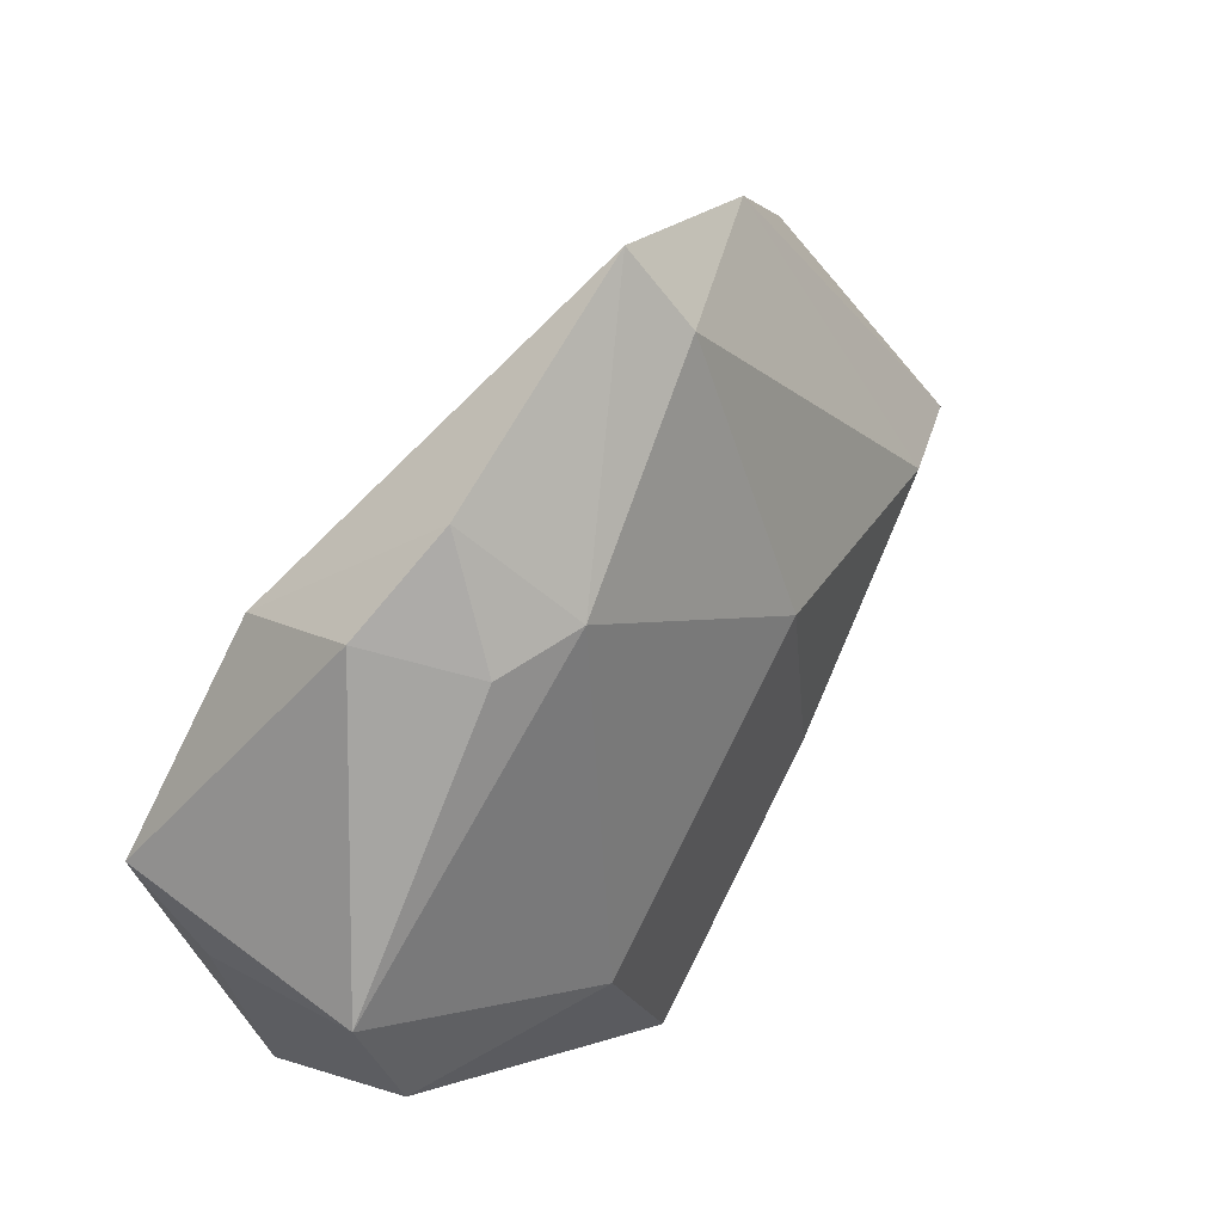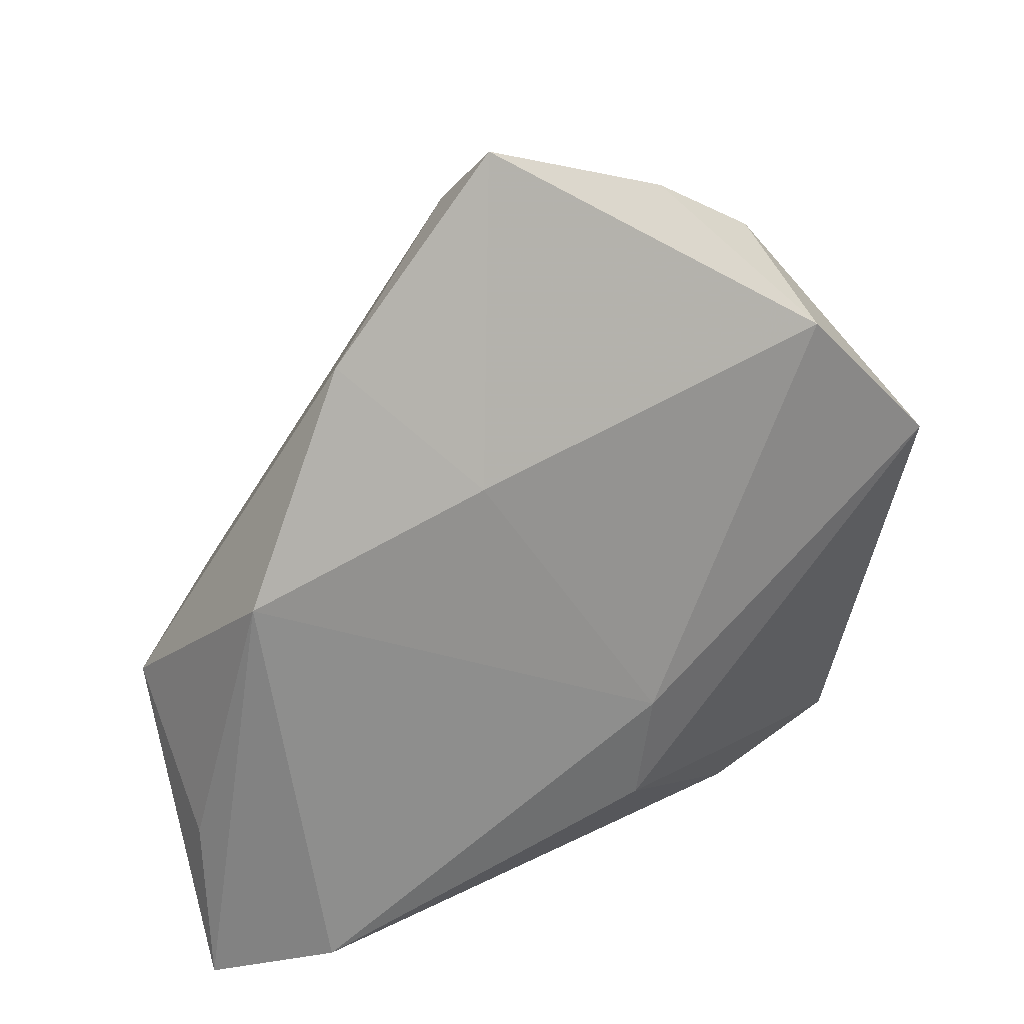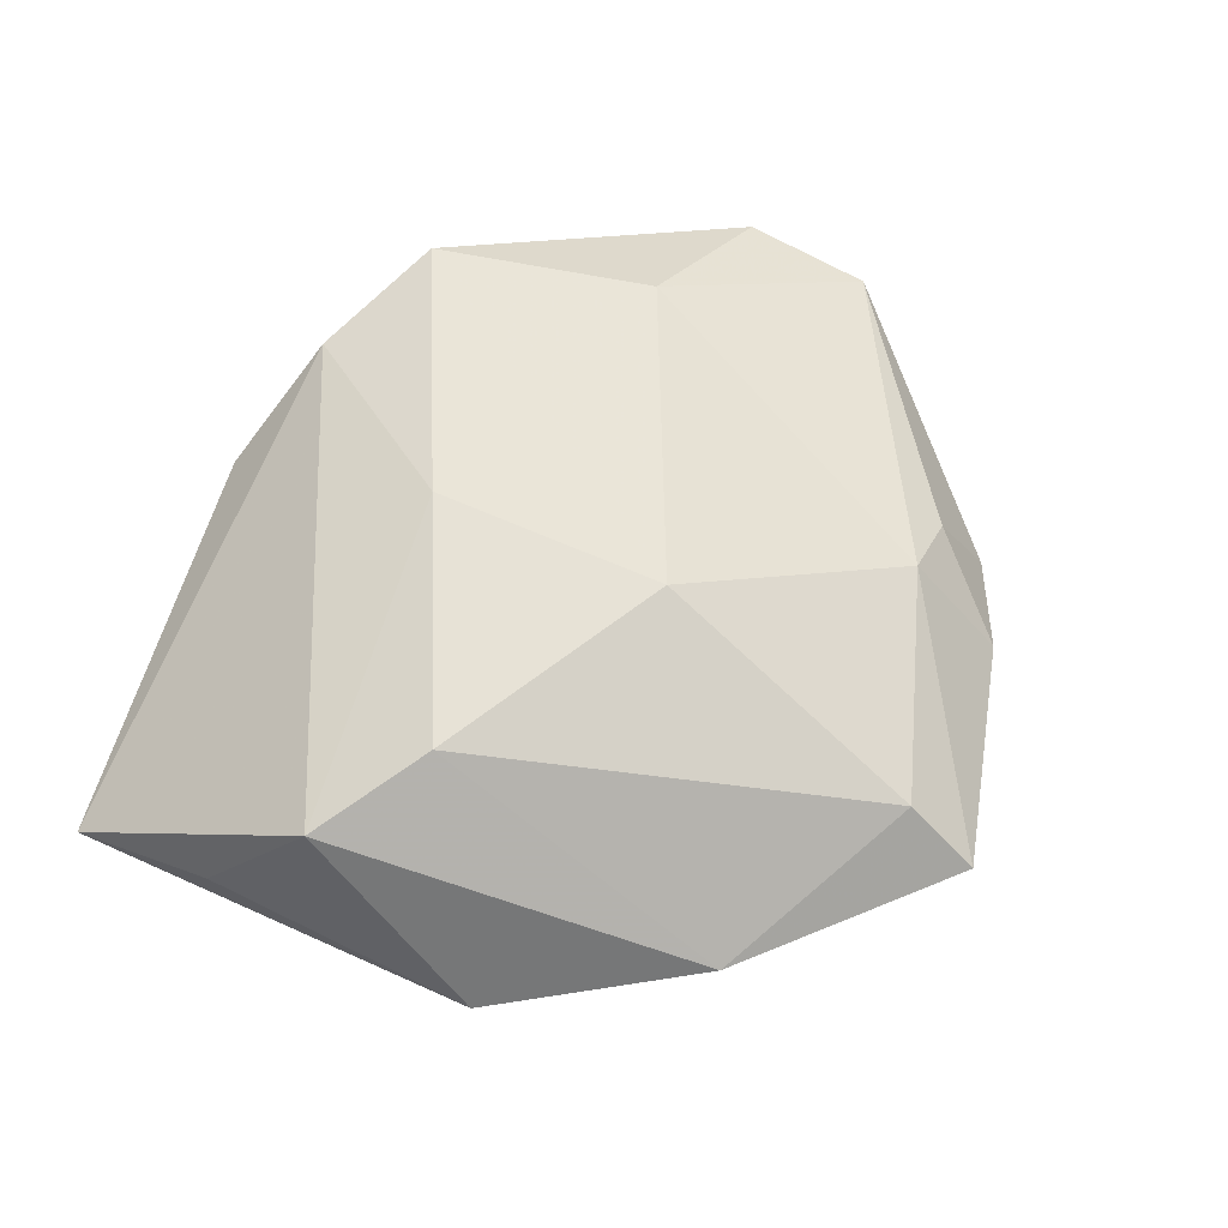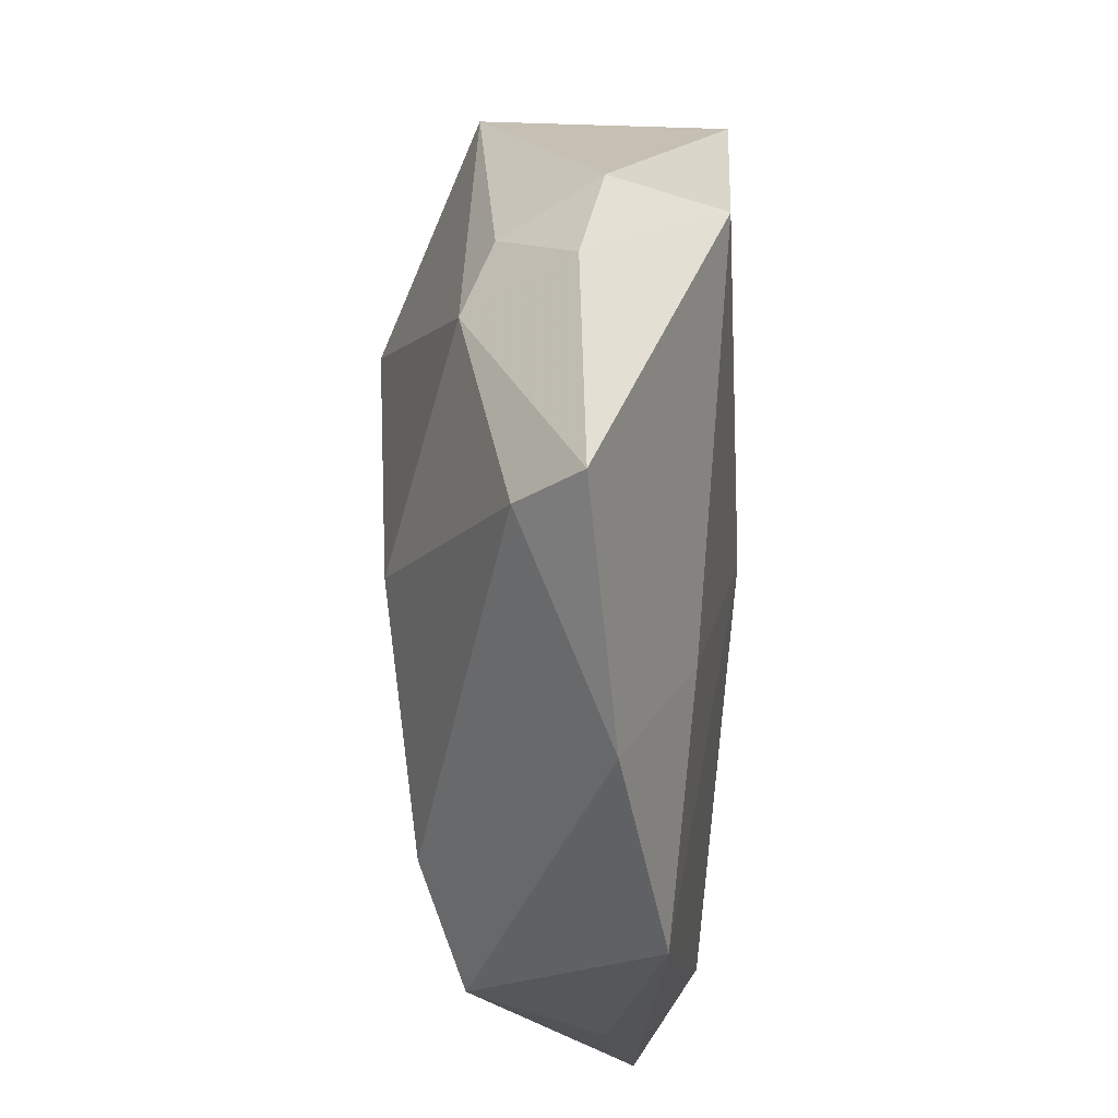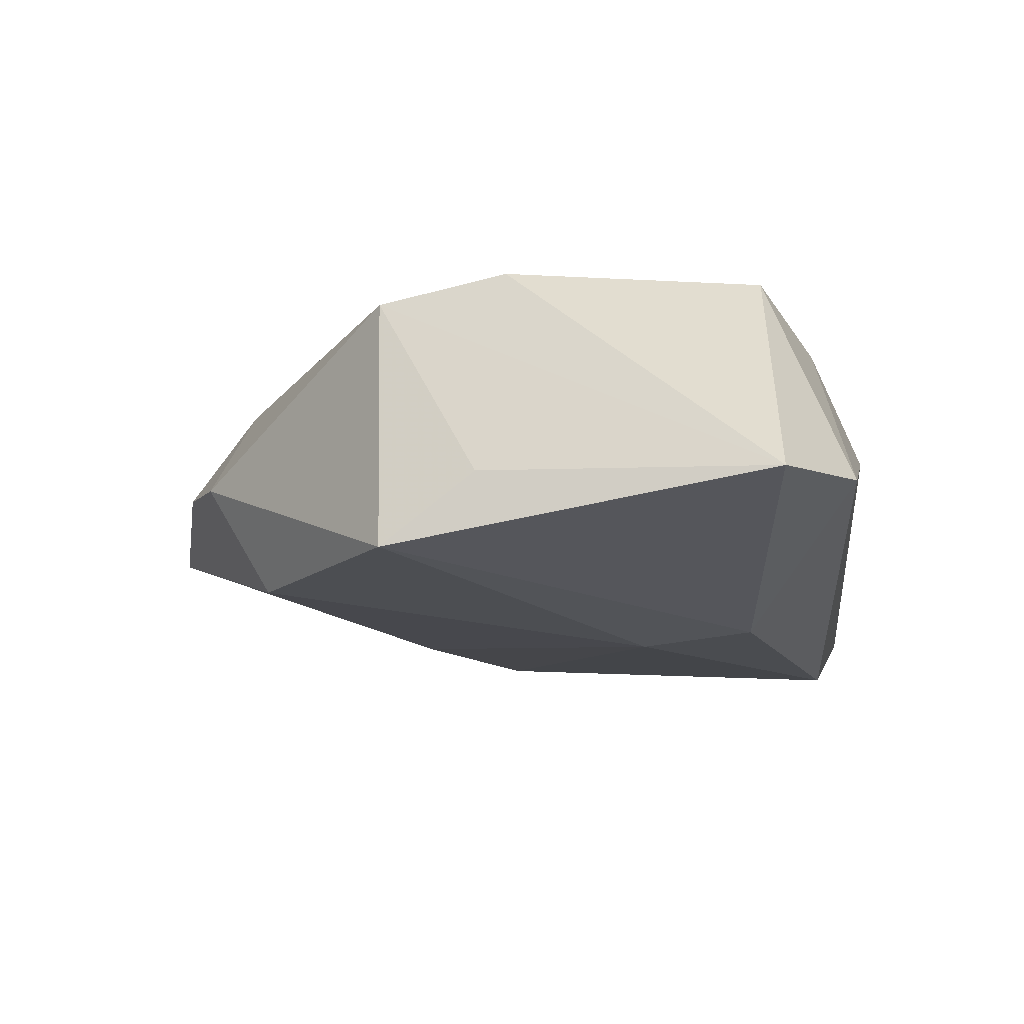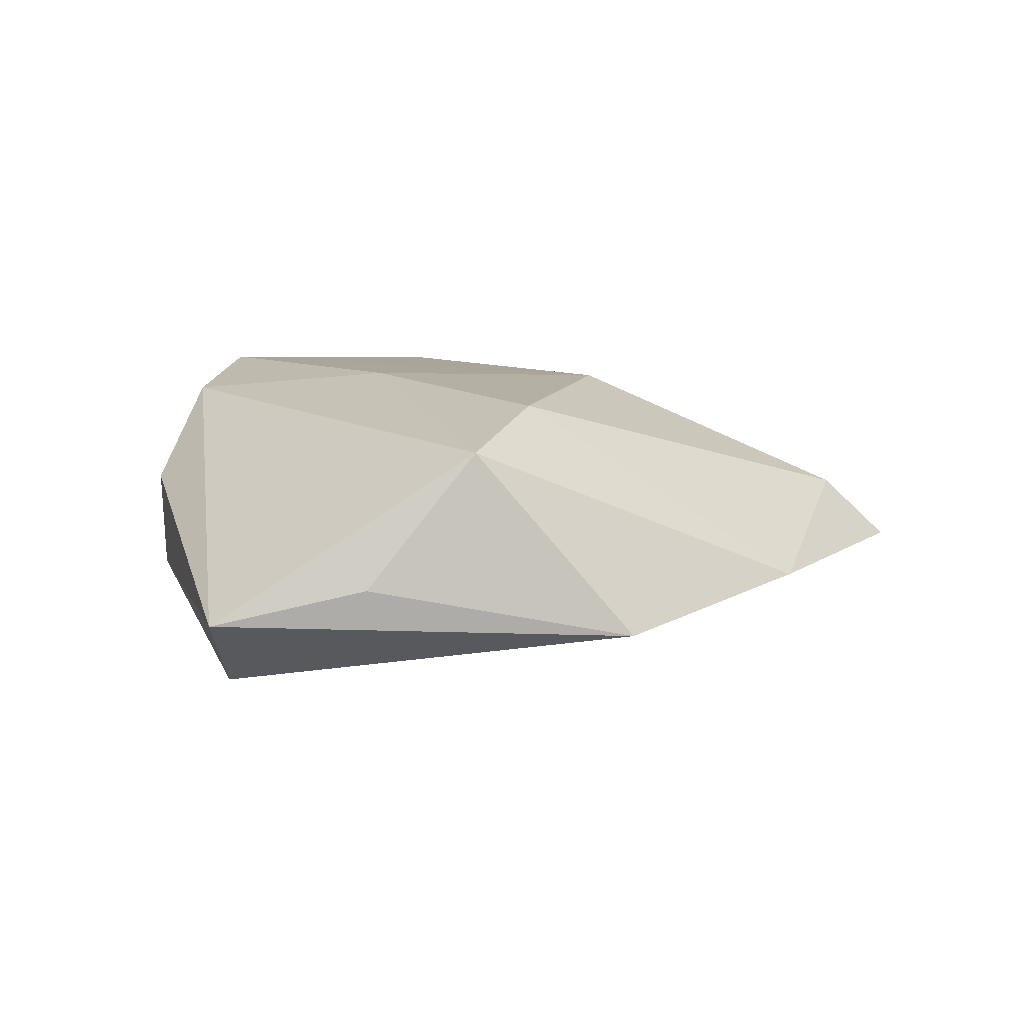
<metadata>
{"format":"obj","ext":"obj","renderer":"f3d","projection":"perspective","resolution":1024,"background":"white","views":[{"elev":56.5,"azim":-53.4,"up":"+Y"},{"elev":32.2,"azim":139.9,"up":"+Y"},{"elev":54.1,"azim":123.3,"up":"+Z"},{"elev":74.1,"azim":90.0,"up":"+Y"},{"elev":-17.5,"azim":-74.8,"up":"+Z"},{"elev":4.1,"azim":86.5,"up":"+Z"}]}
</metadata>
<code>
v 0.03348 0.006674 0.01464
v 0.01175 -0.03468 0.006115
v 0.04371 0.01685 -0.008918
v 0.009206 0.04405 0.005187
v -0.01537 0.04034 -0.0006651
v 0.04528 0.0004616 0.01013
v -0.01231 0.03207 0.01027
v -0.0005342 -0.0102 -0.01777
v -0.02509 0.02654 -0.01519
v 0.0004746 -0.02234 -0.01661
v 0.01778 0.02123 -0.01167
v -0.02188 -0.004723 0.01997
v 0.0004316 -0.03068 0.01619
v -0.04323 0.008135 0.009285
v 0.02949 0.03584 -0.004017
v -0.0204 0.03075 0.006997
v 0.008278 0.05096 -0.001207
v 0.04843 -0.01062 -0.003555
v 0.007907 0.01564 0.01771
v 0.04004 -0.02494 -0.0136
v -0.02585 0.03358 -0.00317
v -0.04244 0.008025 -0.01637
v -0.03695 -0.03205 -0.009545
v 0.01106 -0.009211 0.01802
v -0.04184 -0.001756 -0.009041
v -0.02254 -0.03751 -0.007027
v -0.04106 -0.004712 0.01221
v 0.05008 -0.02619 -0.006816
v -0.0137 -0.02698 0.01993
f 3 18 28
f 20 3 28
f 8 3 20
f 23 29 27
f 27 14 23
f 26 29 23
f 28 2 26
f 26 20 28
f 29 26 13
f 13 26 2
f 13 2 28
f 21 22 14
f 23 14 25
f 25 22 23
f 14 22 25
f 11 3 8
f 15 11 17
f 3 11 15
f 8 20 10
f 23 22 10
f 10 22 8
f 10 26 23
f 20 26 10
f 17 7 4
f 4 15 17
f 1 15 4
f 1 4 19
f 19 4 7
f 29 13 24
f 24 19 29
f 1 19 24
f 1 24 6
f 6 24 13
f 6 13 28
f 6 15 1
f 3 15 6
f 18 3 6
f 28 18 6
f 22 21 9
f 17 11 9
f 8 22 9
f 9 11 8
f 14 7 16
f 16 21 14
f 12 27 29
f 29 19 12
f 14 27 12
f 12 7 14
f 12 19 7
f 21 16 5
f 17 9 5
f 5 9 21
f 5 7 17
f 5 16 7

</code>
